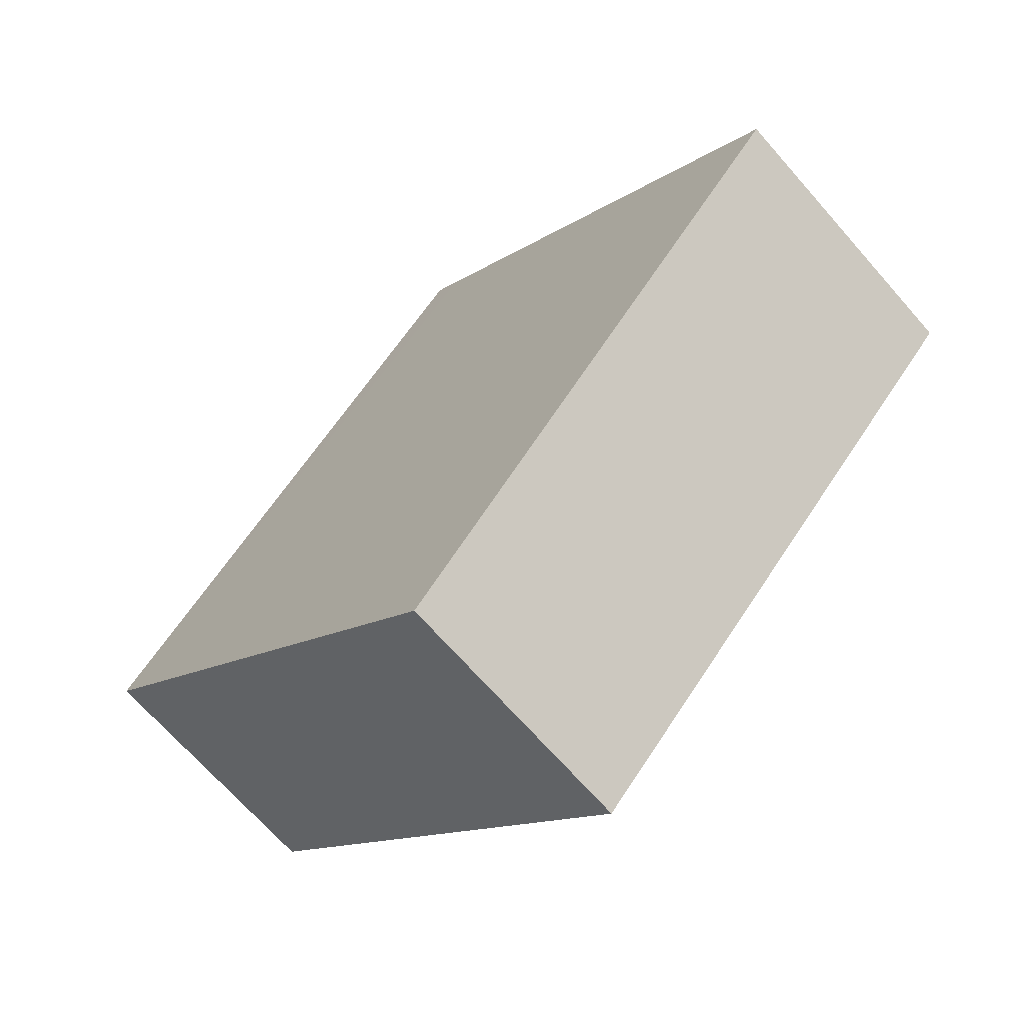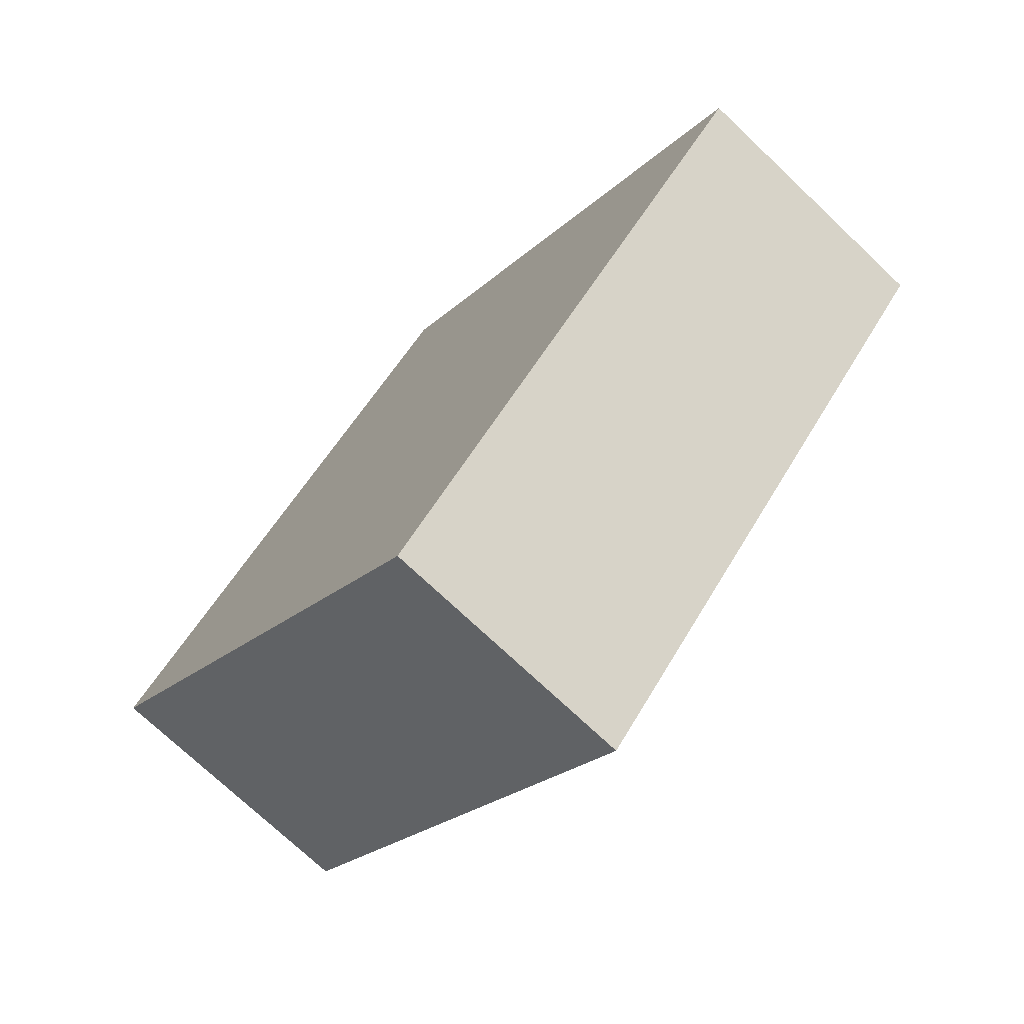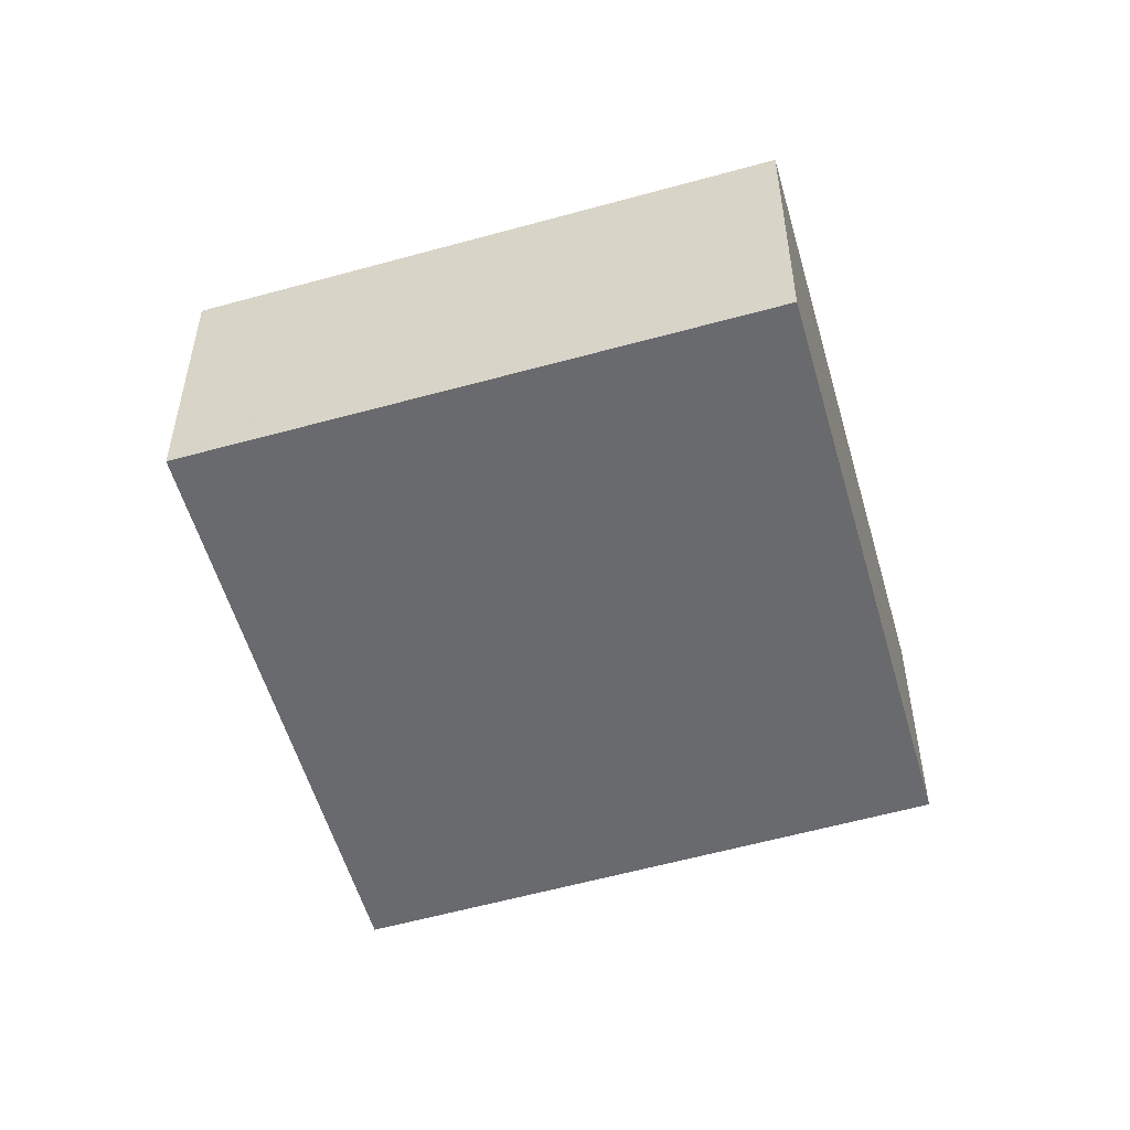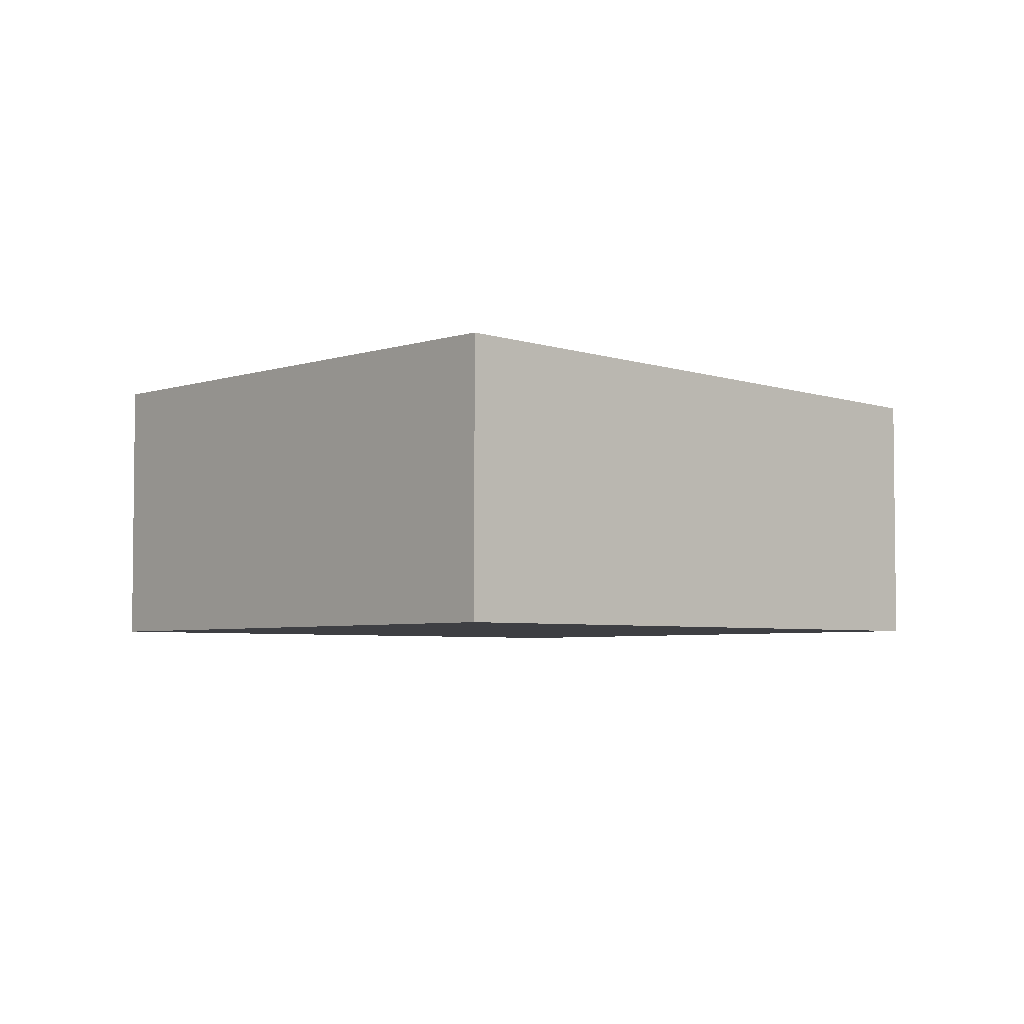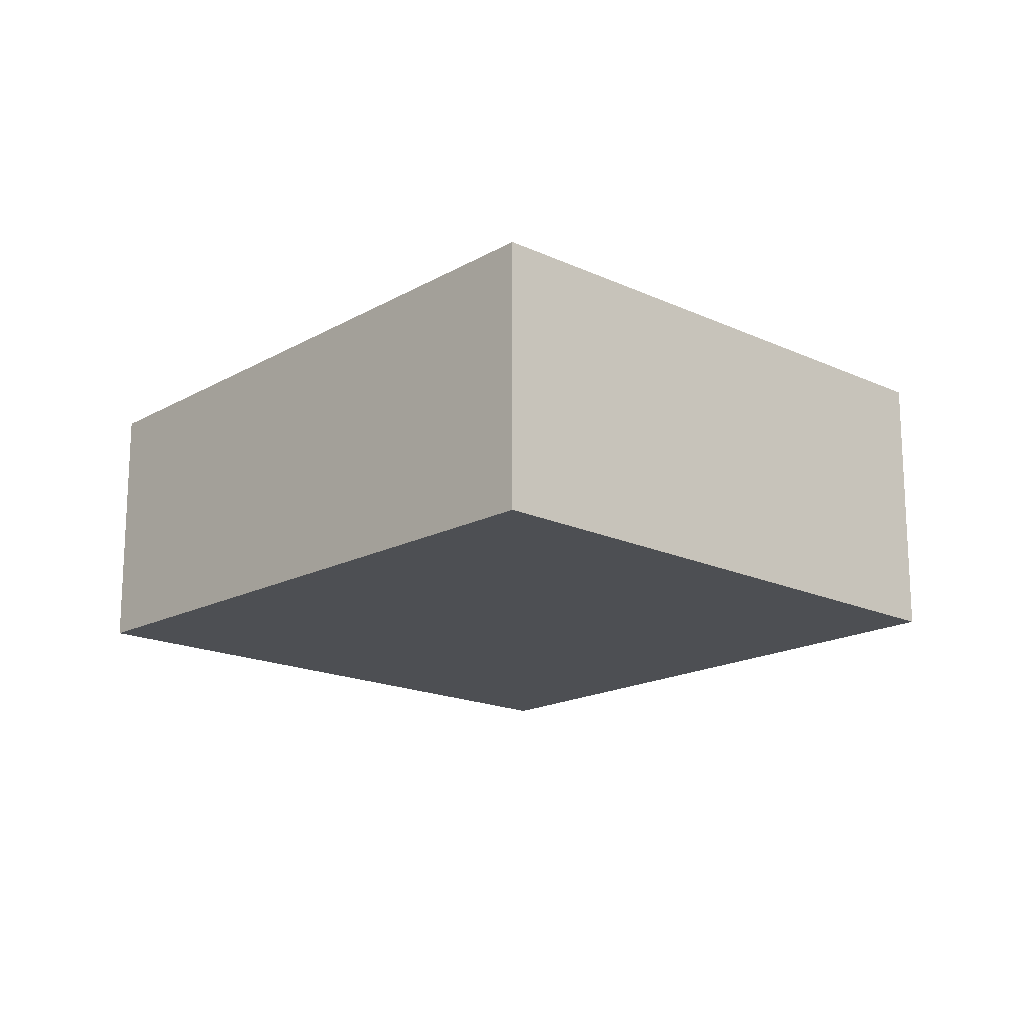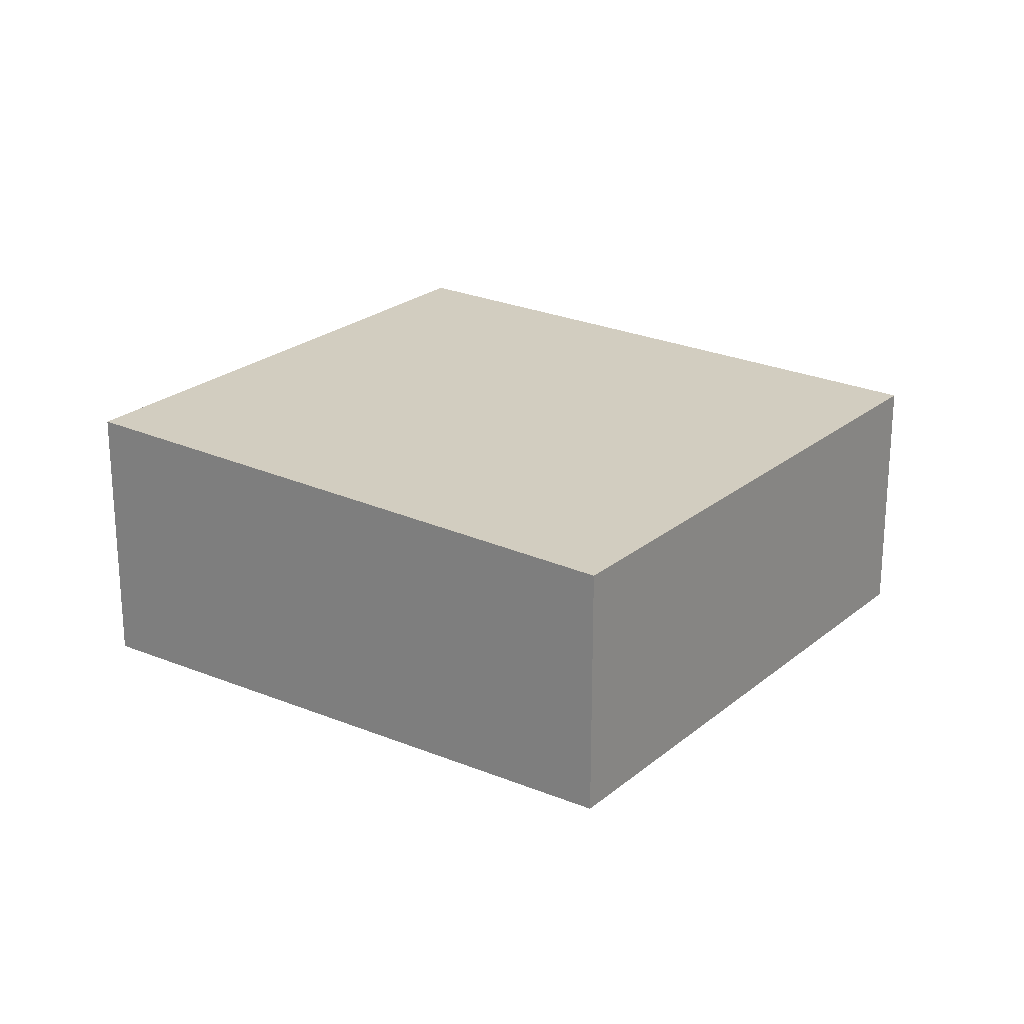
<metadata>
{"format":"obj","ext":"obj","renderer":"f3d","projection":"perspective","resolution":1024,"background":"white","views":[{"elev":-69.0,"azim":-138.7,"up":"+Z"},{"elev":-73.0,"azim":46.5,"up":"+Z"},{"elev":-53.1,"azim":-28.5,"up":"+Y"},{"elev":-4.3,"azim":3.6,"up":"+Y"},{"elev":-17.7,"azim":-87.6,"up":"+Y"},{"elev":23.0,"azim":80.2,"up":"+Y"}]}
</metadata>
<code>
v  0 2.628 1.609e-16
v  8.357 2.433 -0.209
v  4.237 2.433 -4.474
v  3.859 2.626 3.865
v  4.109 2.625 4.116
v  0.188 2.628 0.189
v  0 0 0
v  0.188 -1.157e-17 0.189
v  3.859 -2.367e-16 3.865
v  4.109 -2.52e-16 4.116
v  8.357 1.28e-17 -0.209
v  4.237 2.74e-16 -4.474
g defaultobject
f 1 2 3
f 2 1 4
f 2 4 5
f 4 1 6
f 7 6 1
f 6 7 4
f 4 7 8
f 4 8 9
f 4 9 5
f 5 9 10
f 10 2 5
f 2 10 11
f 11 3 2
f 3 11 12
f 3 7 1
f 7 3 12
f 9 11 10
f 11 9 12
f 12 9 8
f 12 8 7

</code>
